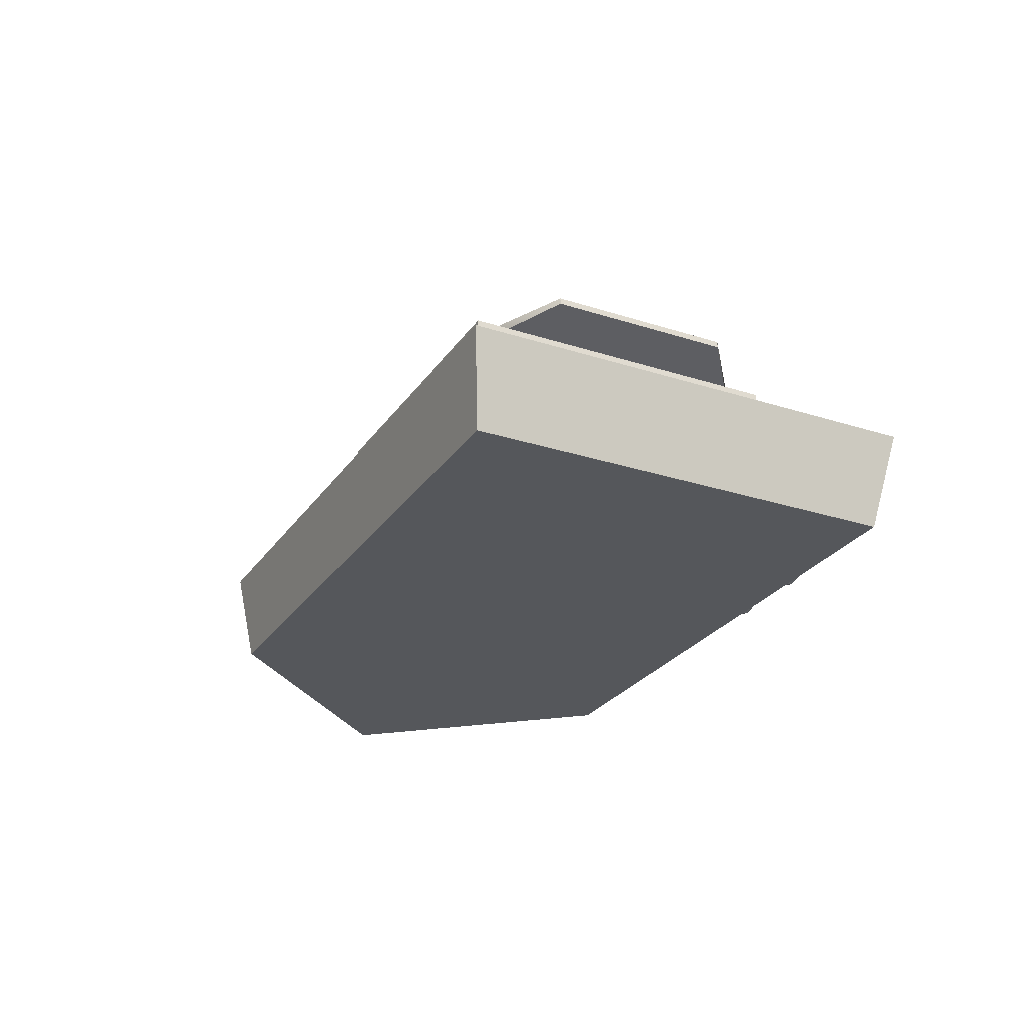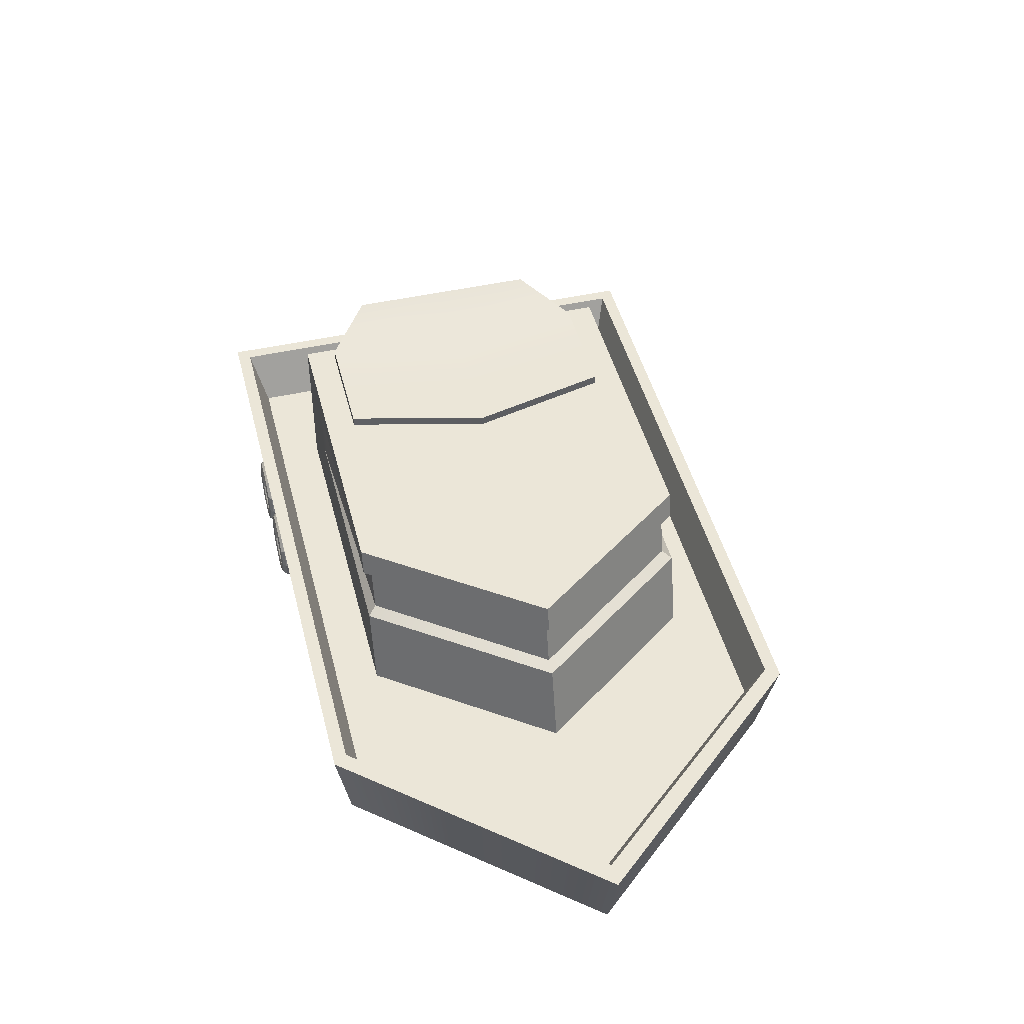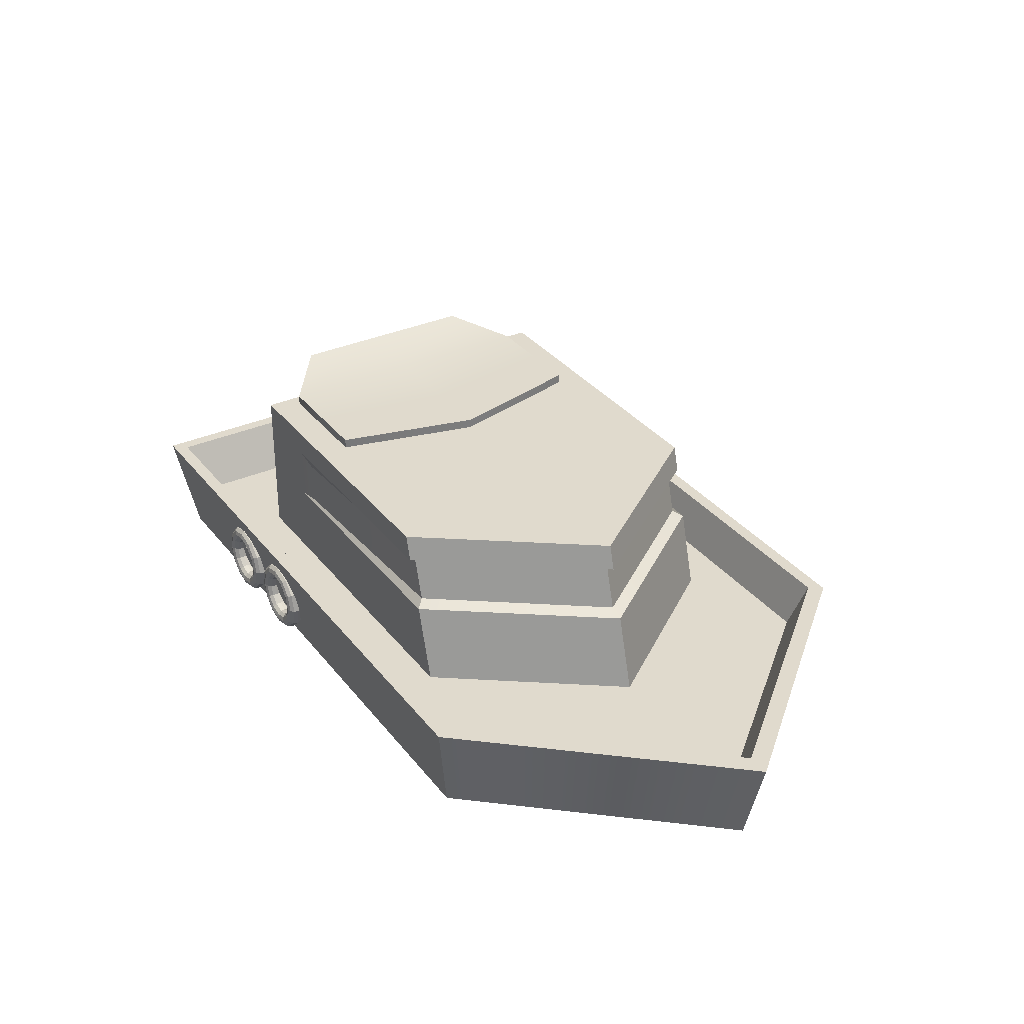
<metadata>
{"format":"obj","ext":"obj","renderer":"f3d","projection":"perspective","resolution":1024,"background":"white","views":[{"elev":-26.6,"azim":-141.8,"up":"+Y"},{"elev":46.6,"azim":50.8,"up":"+Y"},{"elev":33.0,"azim":33.4,"up":"+Y"}]}
</metadata>
<code>
g default
v 26.23 39.8 77
v 36.44 39.8 72.45
v 33.34 39.8 61.72
v 26.46 43.37 77.72
v 37.35 43.37 72.88
v 34.05 43.37 61.42
v 4.502 43.37 67.5
v 8.296 43.37 59.35
v 12.09 43.37 51.2
v 5.649 39.8 67.42
v 9.205 39.8 59.78
v 12.76 39.8 52.14
v 26.36 43.37 77.12
v 36.54 43.37 72.5
v 8.731 43.37 59.56
v 5.15 43.37 67.25
v 33.52 43.37 61.74
v 12.31 43.37 51.86
v 26.14 41.54 76.43
v 35.69 41.54 72.1
v 9.613 41.54 59.97
v 6.256 41.54 67.18
v 32.85 41.54 62.01
v 12.97 41.54 52.76
v 22.75 41.54 73.09
v 29.65 41.54 69.29
v 13.1 41.54 61.59
v 10.42 41.54 67.35
v 28.11 41.54 61.57
v 15.78 41.54 55.83
v 21.27 47.29 72.4
v 28.17 47.29 68.6
v 13.1 47.29 61.59
v 10.42 47.29 67.35
v 26.63 47.29 60.88
v 15.78 47.29 55.83
v 27.38 44.37 61.23
v 28.92 44.37 68.95
v 22.02 44.37 72.75
v 10.42 44.37 67.35
v 13.1 44.37 61.59
v 15.78 44.37 55.83
v 26.87 46.35 60.99
v 28.41 46.35 68.72
v 21.51 46.35 72.51
v 10.42 46.35 67.35
v 13.1 46.35 61.59
v 15.78 46.35 55.83
v 18.21 46.35 56.96
v 18.32 44.37 57.01
v 18.48 41.54 57.09
v 17.32 41.54 54.78
v 16.95 43.37 54.02
v 16.89 43.37 53.44
v 17.26 39.8 54.23
v 15.16 39.8 62.55
v 10.15 39.8 69.51
v 9.306 43.37 69.74
v 9.791 43.37 69.41
v 10.61 41.54 69.2
v 13.12 41.54 68.6
v 12.96 44.37 68.53
v 12.85 46.35 68.48
v 12.79 47.29 68.45
v 18.15 47.29 56.94
v 26.96 44.57 61.39
v 28.44 44.57 68.73
v 26.55 46.15 61.2
v 28.03 46.15 68.54
v 21.87 44.57 72.32
v 21.46 46.15 72.13
v 19.21 44.57 57.43
v 19.12 46.14 57.39
v 13.85 44.57 68.95
v 13.76 46.14 68.9
v 14.89 47.29 69.43
v 20.26 47.29 57.91
v 19.31 47.29 64.48
v 13.4 47.29 67.51
v 13.58 47.29 61.81
v 11.37 47.29 66.56
v 17.82 47.29 58.01
v 15.79 47.29 57.07
v 19.67 47.29 58.87
v 18.62 47.29 64.16
v 15.25 47.29 68.37
v 13.4 47.64 67.51
v 16.4 47.64 63.12
v 13.58 47.64 61.81
v 11.37 47.64 66.56
v 17.82 47.64 58.01
v 15.79 47.64 57.07
v 19.67 47.64 58.87
v 18.62 47.64 64.16
v 15.25 47.64 68.37
v 10.19 47.97 64.18
v 11.7 47.97 60.94
v 10.19 48.21 64.18
v 11.7 48.21 60.94
v 13.2 47.97 57.69
v 13.2 48.21 57.69
v 33.73 41.78 61.56
v 36.94 41.78 72.69
v 26.36 41.78 77.4
v 9.682 41.78 69.64
v 5.013 41.78 67.46
v 8.701 41.78 59.54
v 12.39 41.78 51.62
v 17.06 41.78 53.79
v 33.63 41.26 61.6
v 36.81 41.26 72.62
v 26.32 41.26 77.29
v 9.807 41.26 69.6
v 5.182 41.26 67.45
v 8.835 41.26 59.6
v 12.49 41.26 51.76
v 17.11 41.26 53.91
v 33.5 40.58 61.65
v 36.63 40.58 72.54
v 26.28 40.58 77.16
v 9.967 40.58 69.56
v 5.398 40.58 67.43
v 9.006 40.58 59.68
v 12.61 40.58 51.93
v 17.18 40.58 54.06
v 33.9 42.65 61.48
v 37.16 42.65 72.79
v 26.41 42.65 77.58
v 9.478 42.65 69.69
v 4.735 42.65 67.49
v 8.48 42.65 59.44
v 12.23 42.65 51.39
v 16.97 42.65 53.6
g ship1:ship ship1:ship
f 1 2 119 120
f 2 3 118 119
f 87 88 89 90
f 88 91 92 89
f 122 123 11 10
f 123 124 12 11
f 10 11 56 57
f 11 12 55 56
f 55 12 124 125
f 10 57 121 122
f 4 5 14 13
f 8 7 16 15
f 7 58 59 16
f 5 6 17 14
f 54 9 18 53
f 9 8 15 18
f 13 14 20 19
f 15 16 22 21
f 16 59 60 22
f 14 17 23 20
f 53 18 24 52
f 18 15 21 24
f 19 20 26 25
f 21 22 28 27
f 22 60 61 28
f 20 23 29 26
f 52 24 30 51
f 24 21 27 30
f 25 26 38 39
f 27 28 40 41
f 28 61 62 40
f 26 29 37 38
f 51 30 42 50
f 30 27 41 42
f 67 66 68 69
f 70 67 69 71
f 40 62 63 46
f 41 40 46 47
f 42 41 47 48
f 50 42 48 49
f 44 43 35 32
f 45 44 32 31
f 46 63 64 34
f 47 46 34 33
f 48 47 33 36
f 65 49 48 36
f 68 66 72 73
f 37 29 51 50
f 29 23 52 51
f 23 17 53 52
f 17 6 54 53
f 125 118 3 55
f 3 2 56 55
f 2 1 57 56
f 1 120 121 57
f 4 13 59 58
f 13 19 60 59
f 19 25 61 60
f 25 39 62 61
f 70 71 75 74
f 45 31 76 64 63
f 31 32 78 76
f 32 35 77 78
f 77 35 43 49 65
f 38 37 66 67
f 43 44 69 68
f 39 38 67 70
f 44 45 71 69
f 66 37 50 72
f 50 49 73 72
f 43 68 73 49
f 63 62 74 75
f 39 70 74 62
f 71 45 63 75
f 94 93 91 88
f 95 94 88 87
f 33 34 81 80
f 34 64 79 81
f 65 36 83 82
f 36 33 80 83
f 78 77 84 85
f 77 65 82 84
f 76 78 85 86
f 64 76 86 79
f 97 96 98 99
f 81 79 87 90
f 82 83 92 91
f 100 97 99 101
f 85 84 93 94
f 84 82 91 93
f 86 85 94 95
f 79 86 95 87
f 80 81 96 97
f 81 90 98 96
f 90 89 99 98
f 83 80 97 100
f 89 92 101 99
f 92 83 100 101
f 103 102 126 127
f 104 103 127 128
f 105 104 128 129
f 106 105 129 130
f 130 131 107 106
f 131 132 108 107
f 109 108 132 133
f 133 126 102 109
f 111 110 102 103
f 112 111 103 104
f 113 112 104 105
f 114 113 105 106
f 106 107 115 114
f 107 108 116 115
f 117 116 108 109
f 109 102 110 117
f 119 118 110 111
f 120 119 111 112
f 121 120 112 113
f 122 121 113 114
f 114 115 123 122
f 115 116 124 123
f 125 124 116 117
f 117 110 118 125
f 127 126 6 5
f 128 127 5 4
f 129 128 4 58
f 130 129 58 7
f 7 8 131 130
f 8 9 132 131
f 133 132 9 54
f 6 126 133 54
g default
v 10.87 42.1 70.21
v 10.62 41.82 70.09
v 10.53 41.44 70.05
v 10.62 41.06 70.09
v 10.87 40.78 70.21
v 11.22 40.67 70.37
v 11.57 40.78 70.53
v 11.82 41.06 70.65
v 11.91 41.44 70.69
v 11.82 41.82 70.65
v 11.57 42.1 70.53
v 11.22 42.2 70.37
v 10.79 42.14 70.35
v 10.52 41.84 70.22
v 10.42 41.44 70.18
v 10.52 41.03 70.22
v 10.79 40.74 70.35
v 11.15 40.63 70.52
v 11.52 40.74 70.69
v 11.79 41.03 70.81
v 11.88 41.44 70.86
v 11.79 41.84 70.81
v 11.52 42.14 70.69
v 11.15 42.24 70.52
v 10.68 42.24 70.43
v 10.37 41.9 70.29
v 10.26 41.44 70.24
v 10.37 40.97 70.29
v 10.68 40.63 70.43
v 11.1 40.51 70.63
v 11.52 40.63 70.82
v 11.83 40.97 70.97
v 11.94 41.44 71.02
v 11.83 41.9 70.97
v 11.52 42.24 70.82
v 11.1 42.36 70.63
v 10.59 42.38 70.44
v 10.23 41.98 70.27
v 10.09 41.44 70.21
v 10.23 40.89 70.27
v 10.59 40.49 70.44
v 11.08 40.35 70.67
v 11.58 40.49 70.9
v 11.94 40.89 71.07
v 12.07 41.44 71.13
v 11.94 41.98 71.07
v 11.58 42.38 70.9
v 11.08 42.53 70.67
v 10.53 42.52 70.36
v 10.12 42.06 70.17
v 9.964 41.44 70.1
v 10.12 40.81 70.17
v 10.53 40.35 70.36
v 11.1 40.18 70.63
v 11.67 40.35 70.89
v 12.09 40.81 71.09
v 12.24 41.44 71.16
v 12.09 42.06 71.09
v 11.67 42.52 70.89
v 11.1 42.69 70.63
v 10.53 42.63 70.23
v 10.07 42.12 70.02
v 9.906 41.44 69.94
v 10.07 40.75 70.02
v 10.53 40.25 70.23
v 11.15 40.06 70.52
v 11.77 40.25 70.81
v 12.23 40.75 71.02
v 12.4 41.44 71.1
v 12.23 42.12 71.02
v 11.77 42.63 70.81
v 11.15 42.81 70.52
v 10.58 42.67 70.07
v 10.11 42.15 69.85
v 9.935 41.44 69.77
v 10.11 40.73 69.85
v 10.58 40.21 70.07
v 11.22 40.02 70.37
v 11.86 40.21 70.67
v 12.33 40.73 70.89
v 12.51 41.44 70.97
v 12.33 42.15 70.89
v 11.86 42.67 70.67
v 11.22 42.86 70.37
v 10.67 42.63 69.93
v 10.21 42.12 69.72
v 10.04 41.44 69.64
v 10.21 40.75 69.72
v 10.67 40.25 69.93
v 11.29 40.06 70.22
v 11.91 40.25 70.51
v 12.37 40.75 70.72
v 12.54 41.44 70.8
v 12.37 42.12 70.72
v 11.91 42.63 70.51
v 11.29 42.81 70.22
v 10.77 42.52 69.85
v 10.36 42.06 69.66
v 10.2 41.44 69.58
v 10.36 40.81 69.66
v 10.77 40.35 69.85
v 11.34 40.18 70.11
v 11.91 40.35 70.38
v 12.32 40.81 70.57
v 12.48 41.44 70.64
v 12.32 42.06 70.57
v 11.91 42.52 70.38
v 11.34 42.69 70.11
v 10.86 42.38 69.84
v 10.5 41.98 69.68
v 10.37 41.44 69.61
v 10.5 40.89 69.68
v 10.86 40.49 69.84
v 11.36 40.35 70.07
v 11.85 40.49 70.3
v 12.21 40.89 70.47
v 12.35 41.44 70.53
v 12.21 41.98 70.47
v 11.85 42.38 70.3
v 11.36 42.53 70.07
v 10.92 42.24 69.92
v 10.61 41.9 69.78
v 10.5 41.44 69.72
v 10.61 40.97 69.78
v 10.92 40.63 69.92
v 11.34 40.51 70.11
v 11.76 40.63 70.31
v 12.07 40.97 70.45
v 12.18 41.44 70.51
v 12.07 41.9 70.45
v 11.76 42.24 70.31
v 11.34 42.36 70.11
v 10.92 42.14 70.05
v 10.66 41.84 69.93
v 10.56 41.44 69.88
v 10.66 41.03 69.93
v 10.92 40.74 70.05
v 11.29 40.63 70.22
v 11.66 40.74 70.39
v 11.92 41.03 70.52
v 12.02 41.44 70.56
v 11.92 41.84 70.52
v 11.66 42.14 70.39
v 11.29 42.24 70.22
g ship1:ship ship1:lifeBuoy1
f 135 134 146 147
f 136 135 147 148
f 137 136 148 149
f 138 137 149 150
f 139 138 150 151
f 140 139 151 152
f 141 140 152 153
f 142 141 153 154
f 143 142 154 155
f 144 143 155 156
f 145 144 156 157
f 134 145 157 146
f 147 146 158 159
f 148 147 159 160
f 149 148 160 161
f 150 149 161 162
f 151 150 162 163
f 152 151 163 164
f 153 152 164 165
f 154 153 165 166
f 155 154 166 167
f 156 155 167 168
f 157 156 168 169
f 146 157 169 158
f 159 158 170 171
f 160 159 171 172
f 161 160 172 173
f 162 161 173 174
f 163 162 174 175
f 164 163 175 176
f 165 164 176 177
f 166 165 177 178
f 167 166 178 179
f 168 167 179 180
f 169 168 180 181
f 158 169 181 170
f 171 170 182 183
f 172 171 183 184
f 173 172 184 185
f 174 173 185 186
f 175 174 186 187
f 176 175 187 188
f 177 176 188 189
f 178 177 189 190
f 179 178 190 191
f 180 179 191 192
f 181 180 192 193
f 170 181 193 182
f 183 182 194 195
f 184 183 195 196
f 185 184 196 197
f 186 185 197 198
f 187 186 198 199
f 188 187 199 200
f 189 188 200 201
f 190 189 201 202
f 191 190 202 203
f 192 191 203 204
f 193 192 204 205
f 182 193 205 194
f 195 194 206 207
f 196 195 207 208
f 197 196 208 209
f 198 197 209 210
f 199 198 210 211
f 200 199 211 212
f 201 200 212 213
f 202 201 213 214
f 203 202 214 215
f 204 203 215 216
f 205 204 216 217
f 194 205 217 206
f 207 206 218 219
f 208 207 219 220
f 209 208 220 221
f 210 209 221 222
f 211 210 222 223
f 212 211 223 224
f 213 212 224 225
f 214 213 225 226
f 215 214 226 227
f 216 215 227 228
f 217 216 228 229
f 206 217 229 218
f 219 218 230 231
f 220 219 231 232
f 221 220 232 233
f 222 221 233 234
f 223 222 234 235
f 224 223 235 236
f 225 224 236 237
f 226 225 237 238
f 227 226 238 239
f 228 227 239 240
f 229 228 240 241
f 218 229 241 230
f 231 230 242 243
f 232 231 243 244
f 233 232 244 245
f 234 233 245 246
f 235 234 246 247
f 236 235 247 248
f 237 236 248 249
f 238 237 249 250
f 239 238 250 251
f 240 239 251 252
f 241 240 252 253
f 230 241 253 242
f 243 242 254 255
f 244 243 255 256
f 245 244 256 257
f 246 245 257 258
f 247 246 258 259
f 248 247 259 260
f 249 248 260 261
f 250 249 261 262
f 251 250 262 263
f 252 251 263 264
f 253 252 264 265
f 242 253 265 254
f 255 254 266 267
f 256 255 267 268
f 257 256 268 269
f 258 257 269 270
f 259 258 270 271
f 260 259 271 272
f 261 260 272 273
f 262 261 273 274
f 263 262 274 275
f 264 263 275 276
f 265 264 276 277
f 254 265 277 266
f 267 266 134 135
f 268 267 135 136
f 269 268 136 137
f 270 269 137 138
f 271 270 138 139
f 272 271 139 140
f 273 272 140 141
f 274 273 141 142
f 275 274 142 143
f 276 275 143 144
f 277 276 144 145
f 266 277 145 134
g default
v 13.86 42.1 71.6
v 13.61 41.82 71.48
v 13.52 41.44 71.44
v 13.61 41.06 71.48
v 13.86 40.78 71.6
v 14.21 40.67 71.76
v 14.56 40.78 71.92
v 14.81 41.06 72.04
v 14.9 41.44 72.08
v 14.81 41.82 72.04
v 14.56 42.1 71.92
v 14.21 42.2 71.76
v 13.78 42.14 71.74
v 13.51 41.84 71.62
v 13.41 41.44 71.57
v 13.51 41.03 71.62
v 13.78 40.74 71.74
v 14.14 40.63 71.91
v 14.51 40.74 72.08
v 14.77 41.03 72.21
v 14.87 41.44 72.25
v 14.77 41.84 72.21
v 14.51 42.14 72.08
v 14.14 42.24 71.91
v 13.67 42.24 71.82
v 13.36 41.9 71.68
v 13.25 41.44 71.63
v 13.36 40.97 71.68
v 13.67 40.63 71.82
v 14.09 40.51 72.02
v 14.51 40.63 72.21
v 14.82 40.97 72.36
v 14.93 41.44 72.41
v 14.82 41.9 72.36
v 14.51 42.24 72.21
v 14.09 42.36 72.02
v 13.58 42.38 71.83
v 13.22 41.98 71.66
v 13.08 41.44 71.6
v 13.22 40.89 71.66
v 13.58 40.49 71.83
v 14.07 40.35 72.06
v 14.57 40.49 72.29
v 14.93 40.89 72.46
v 15.06 41.44 72.52
v 14.93 41.98 72.46
v 14.57 42.38 72.29
v 14.07 42.53 72.06
v 13.52 42.52 71.75
v 13.11 42.06 71.56
v 12.95 41.44 71.49
v 13.11 40.81 71.56
v 13.52 40.35 71.75
v 14.09 40.18 72.02
v 14.66 40.35 72.28
v 15.08 40.81 72.48
v 15.23 41.44 72.55
v 15.08 42.06 72.48
v 14.66 42.52 72.28
v 14.09 42.69 72.02
v 13.52 42.63 71.62
v 13.06 42.12 71.41
v 12.9 41.44 71.33
v 13.06 40.75 71.41
v 13.52 40.25 71.62
v 14.14 40.06 71.91
v 14.76 40.25 72.2
v 15.22 40.75 72.41
v 15.39 41.44 72.49
v 15.22 42.12 72.41
v 14.76 42.63 72.2
v 14.14 42.81 71.91
v 13.57 42.67 71.46
v 13.1 42.15 71.24
v 12.92 41.44 71.16
v 13.1 40.73 71.24
v 13.57 40.21 71.46
v 14.21 40.02 71.76
v 14.85 40.21 72.06
v 15.32 40.73 72.28
v 15.5 41.44 72.36
v 15.32 42.15 72.28
v 14.85 42.67 72.06
v 14.21 42.86 71.76
v 13.66 42.63 71.32
v 13.2 42.12 71.11
v 13.03 41.44 71.03
v 13.2 40.75 71.11
v 13.66 40.25 71.32
v 14.28 40.06 71.61
v 14.9 40.25 71.9
v 15.36 40.75 72.12
v 15.52 41.44 72.19
v 15.36 42.12 72.12
v 14.9 42.63 71.9
v 14.28 42.81 71.61
v 13.76 42.52 71.24
v 13.34 42.06 71.05
v 13.19 41.44 70.98
v 13.34 40.81 71.05
v 13.76 40.35 71.24
v 14.33 40.18 71.51
v 14.9 40.35 71.77
v 15.31 40.81 71.96
v 15.47 41.44 72.03
v 15.31 42.06 71.96
v 14.9 42.52 71.77
v 14.33 42.69 71.51
v 13.85 42.38 71.24
v 13.49 41.98 71.07
v 13.36 41.44 71.01
v 13.49 40.89 71.07
v 13.85 40.49 71.24
v 14.35 40.35 71.47
v 14.84 40.49 71.7
v 15.2 40.89 71.86
v 15.34 41.44 71.93
v 15.2 41.98 71.86
v 14.84 42.38 71.7
v 14.35 42.53 71.47
v 13.91 42.24 71.31
v 13.6 41.9 71.17
v 13.49 41.44 71.11
v 13.6 40.97 71.17
v 13.91 40.63 71.31
v 14.33 40.51 71.51
v 14.75 40.63 71.7
v 15.06 40.97 71.84
v 15.17 41.44 71.9
v 15.06 41.9 71.84
v 14.75 42.24 71.7
v 14.33 42.36 71.51
v 13.91 42.14 71.44
v 13.65 41.84 71.32
v 13.55 41.44 71.27
v 13.65 41.03 71.32
v 13.91 40.74 71.44
v 14.28 40.63 71.61
v 14.64 40.74 71.78
v 14.91 41.03 71.91
v 15.01 41.44 71.95
v 14.91 41.84 71.91
v 14.64 42.14 71.78
v 14.28 42.24 71.61
g ship1:ship ship1:lifeBuoy2
f 279 278 290 291
f 280 279 291 292
f 281 280 292 293
f 282 281 293 294
f 283 282 294 295
f 284 283 295 296
f 285 284 296 297
f 286 285 297 298
f 287 286 298 299
f 288 287 299 300
f 289 288 300 301
f 278 289 301 290
f 291 290 302 303
f 292 291 303 304
f 293 292 304 305
f 294 293 305 306
f 295 294 306 307
f 296 295 307 308
f 297 296 308 309
f 298 297 309 310
f 299 298 310 311
f 300 299 311 312
f 301 300 312 313
f 290 301 313 302
f 303 302 314 315
f 304 303 315 316
f 305 304 316 317
f 306 305 317 318
f 307 306 318 319
f 308 307 319 320
f 309 308 320 321
f 310 309 321 322
f 311 310 322 323
f 312 311 323 324
f 313 312 324 325
f 302 313 325 314
f 315 314 326 327
f 316 315 327 328
f 317 316 328 329
f 318 317 329 330
f 319 318 330 331
f 320 319 331 332
f 321 320 332 333
f 322 321 333 334
f 323 322 334 335
f 324 323 335 336
f 325 324 336 337
f 314 325 337 326
f 327 326 338 339
f 328 327 339 340
f 329 328 340 341
f 330 329 341 342
f 331 330 342 343
f 332 331 343 344
f 333 332 344 345
f 334 333 345 346
f 335 334 346 347
f 336 335 347 348
f 337 336 348 349
f 326 337 349 338
f 339 338 350 351
f 340 339 351 352
f 341 340 352 353
f 342 341 353 354
f 343 342 354 355
f 344 343 355 356
f 345 344 356 357
f 346 345 357 358
f 347 346 358 359
f 348 347 359 360
f 349 348 360 361
f 338 349 361 350
f 351 350 362 363
f 352 351 363 364
f 353 352 364 365
f 354 353 365 366
f 355 354 366 367
f 356 355 367 368
f 357 356 368 369
f 358 357 369 370
f 359 358 370 371
f 360 359 371 372
f 361 360 372 373
f 350 361 373 362
f 363 362 374 375
f 364 363 375 376
f 365 364 376 377
f 366 365 377 378
f 367 366 378 379
f 368 367 379 380
f 369 368 380 381
f 370 369 381 382
f 371 370 382 383
f 372 371 383 384
f 373 372 384 385
f 362 373 385 374
f 375 374 386 387
f 376 375 387 388
f 377 376 388 389
f 378 377 389 390
f 379 378 390 391
f 380 379 391 392
f 381 380 392 393
f 382 381 393 394
f 383 382 394 395
f 384 383 395 396
f 385 384 396 397
f 374 385 397 386
f 387 386 398 399
f 388 387 399 400
f 389 388 400 401
f 390 389 401 402
f 391 390 402 403
f 392 391 403 404
f 393 392 404 405
f 394 393 405 406
f 395 394 406 407
f 396 395 407 408
f 397 396 408 409
f 386 397 409 398
f 399 398 410 411
f 400 399 411 412
f 401 400 412 413
f 402 401 413 414
f 403 402 414 415
f 404 403 415 416
f 405 404 416 417
f 406 405 417 418
f 407 406 418 419
f 408 407 419 420
f 409 408 420 421
f 398 409 421 410
f 411 410 278 279
f 412 411 279 280
f 413 412 280 281
f 414 413 281 282
f 415 414 282 283
f 416 415 283 284
f 417 416 284 285
f 418 417 285 286
f 419 418 286 287
f 420 419 287 288
f 421 420 288 289
f 410 421 289 278

</code>
